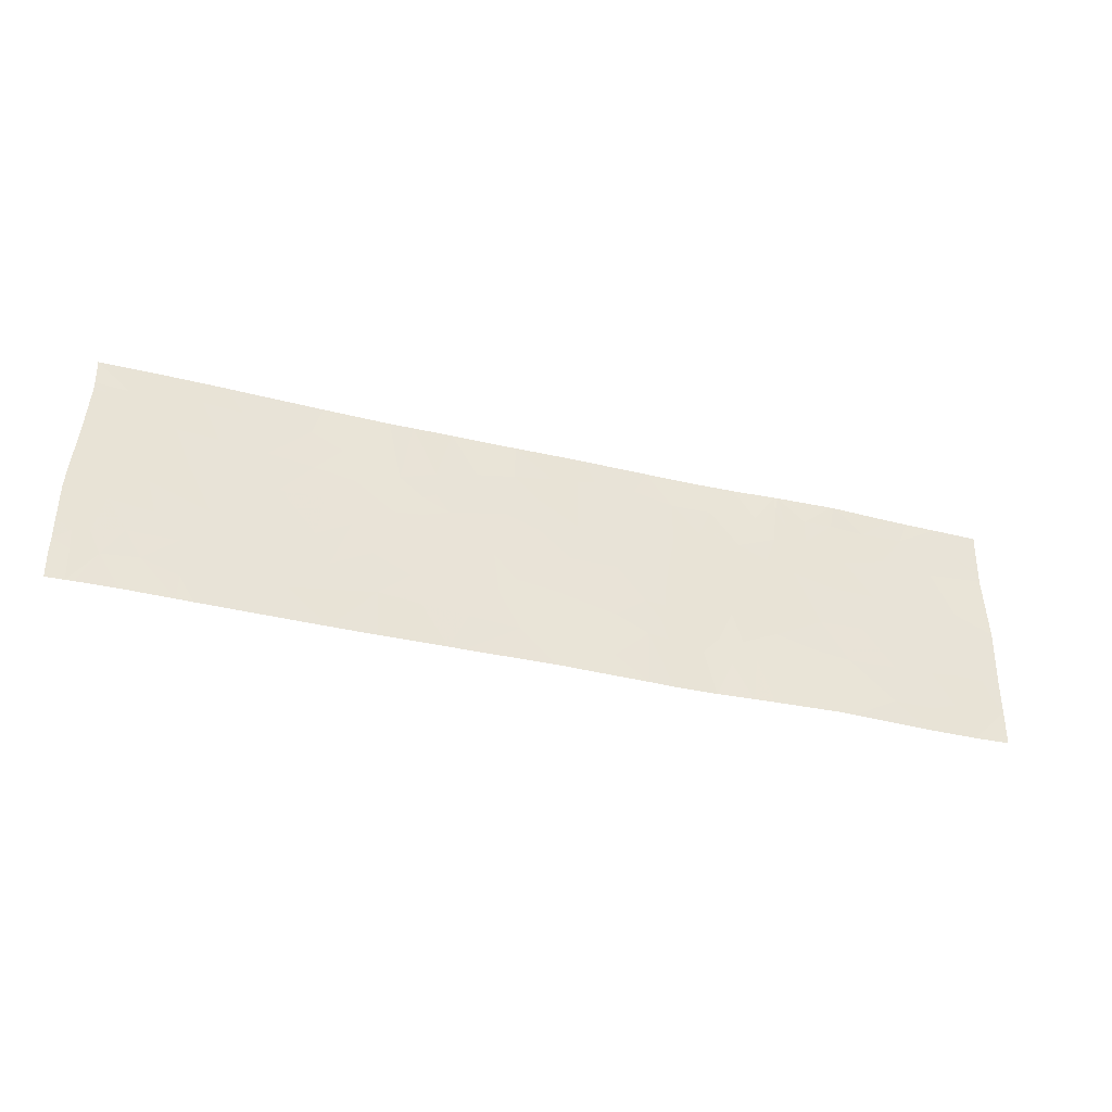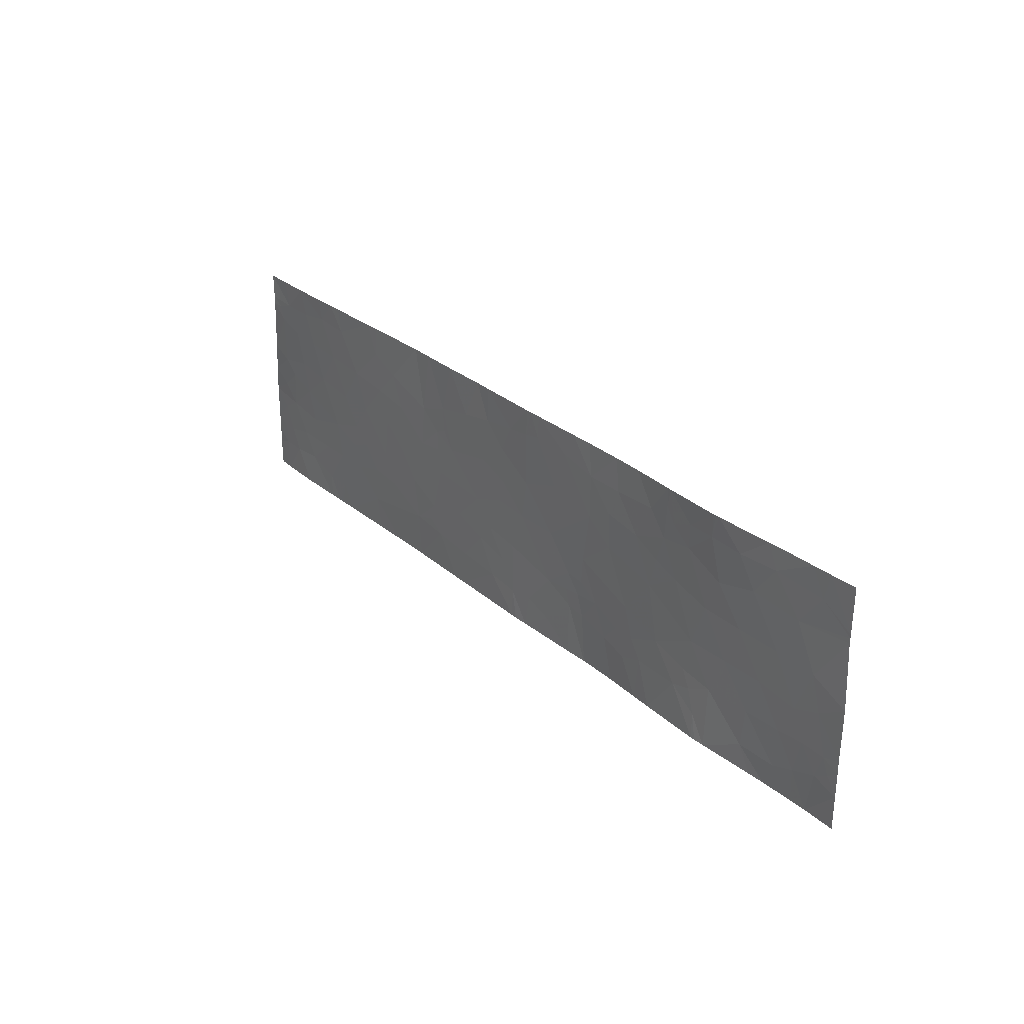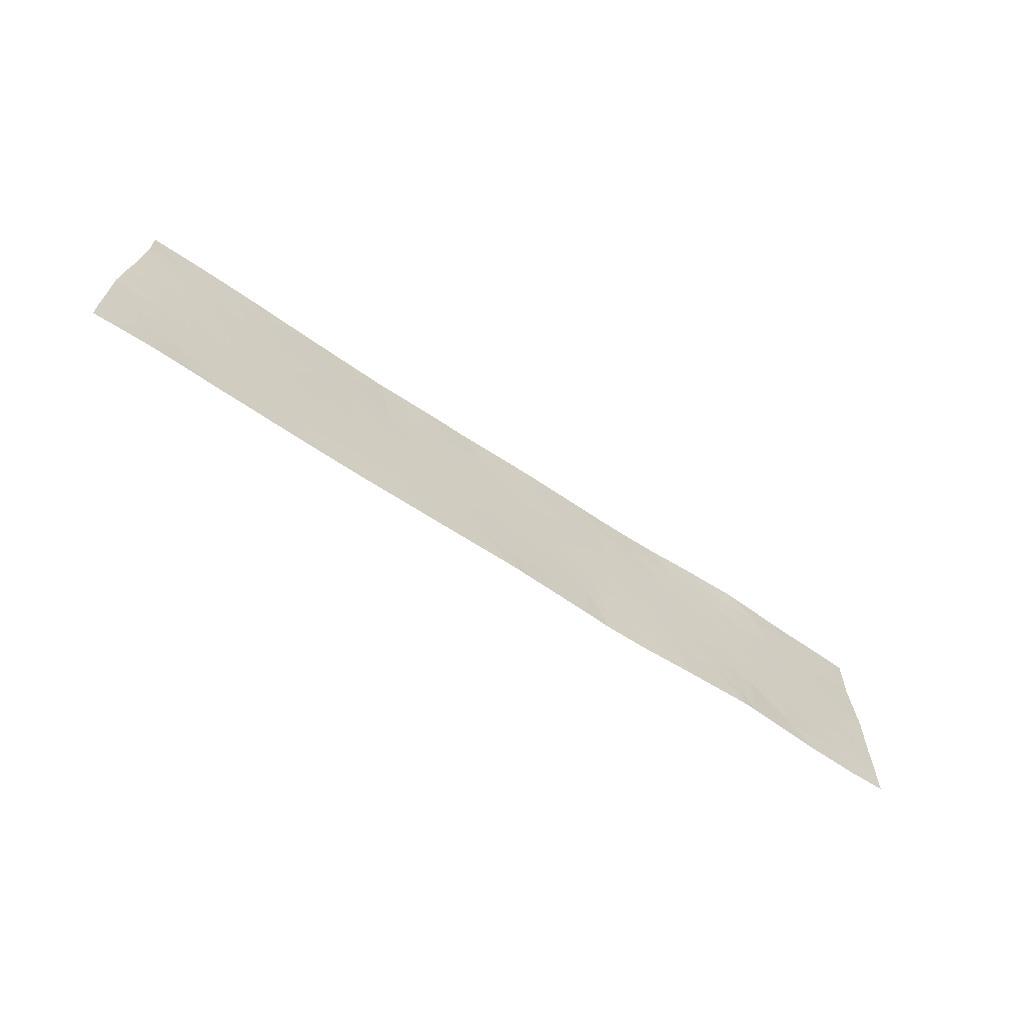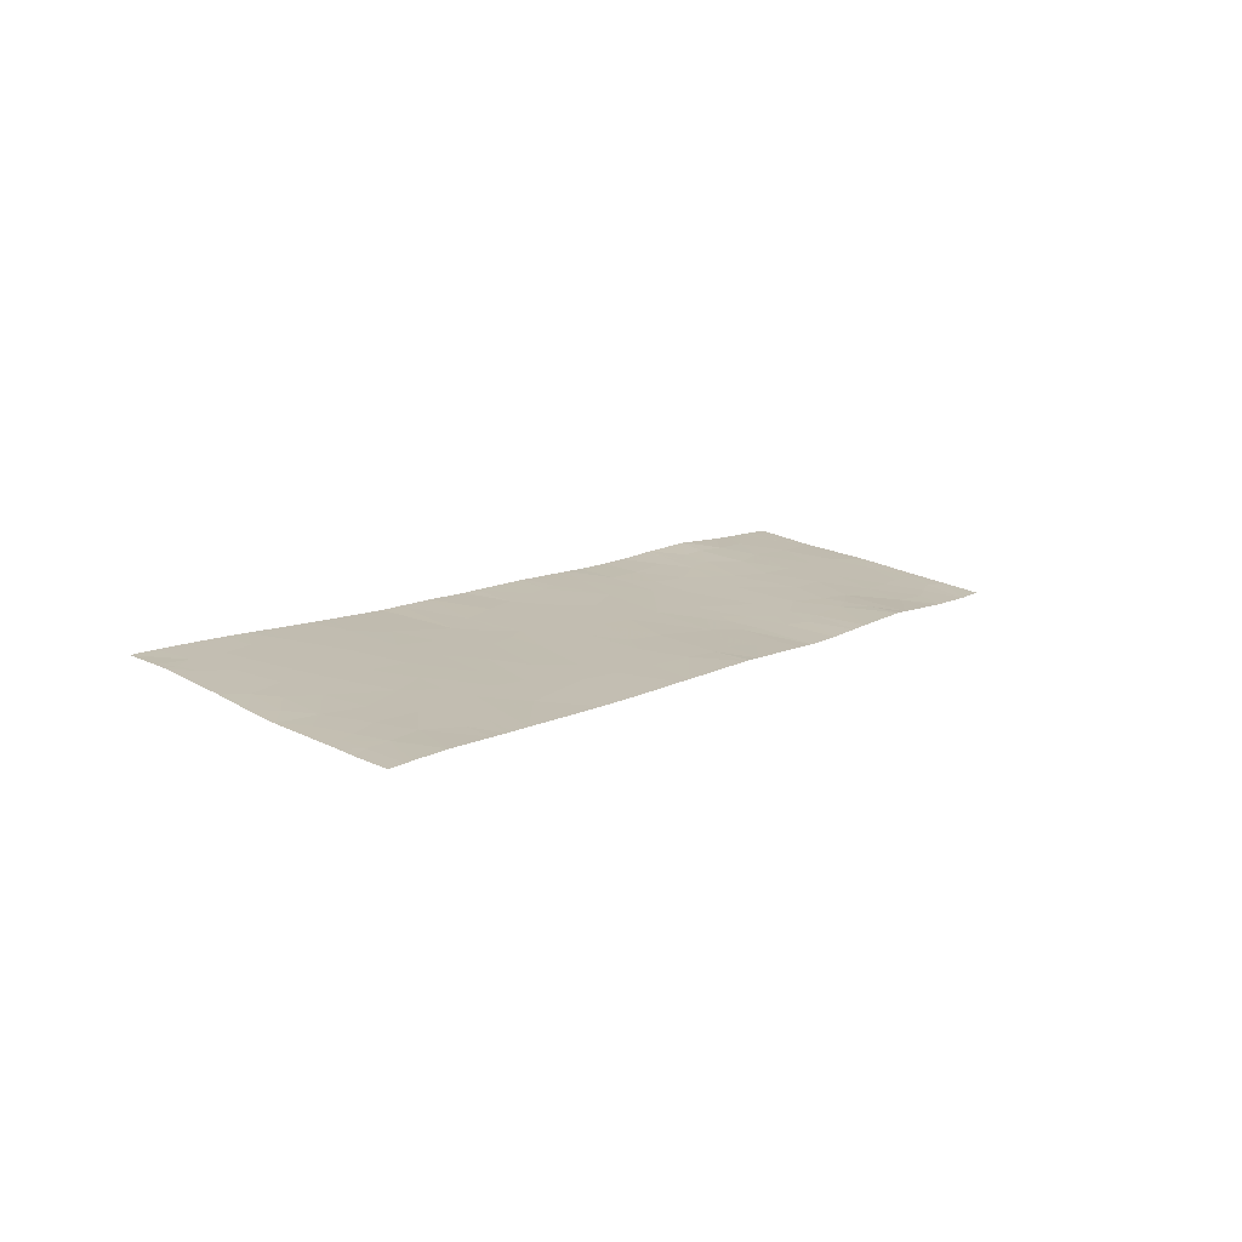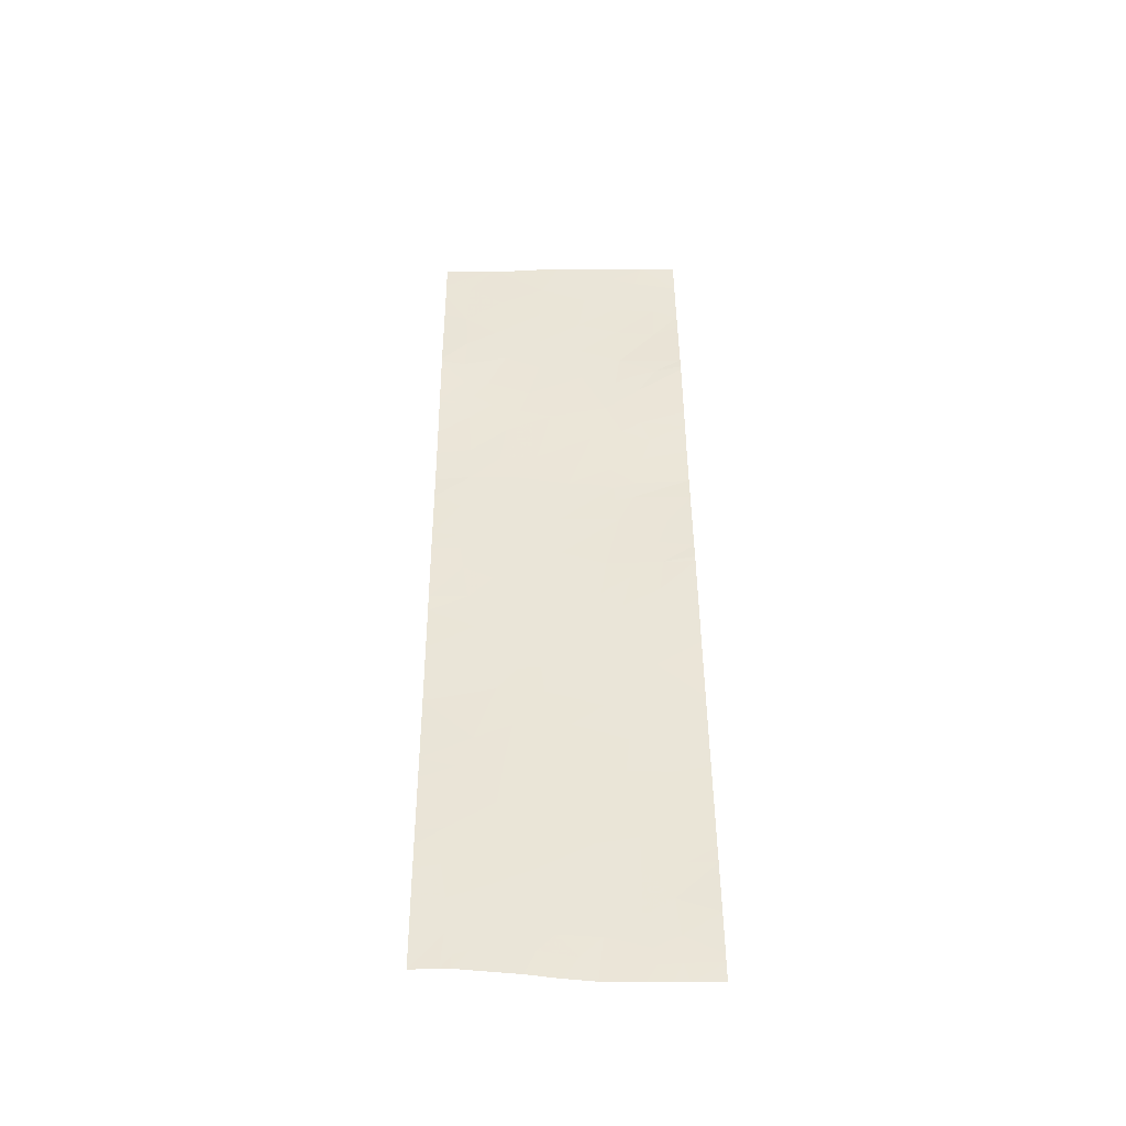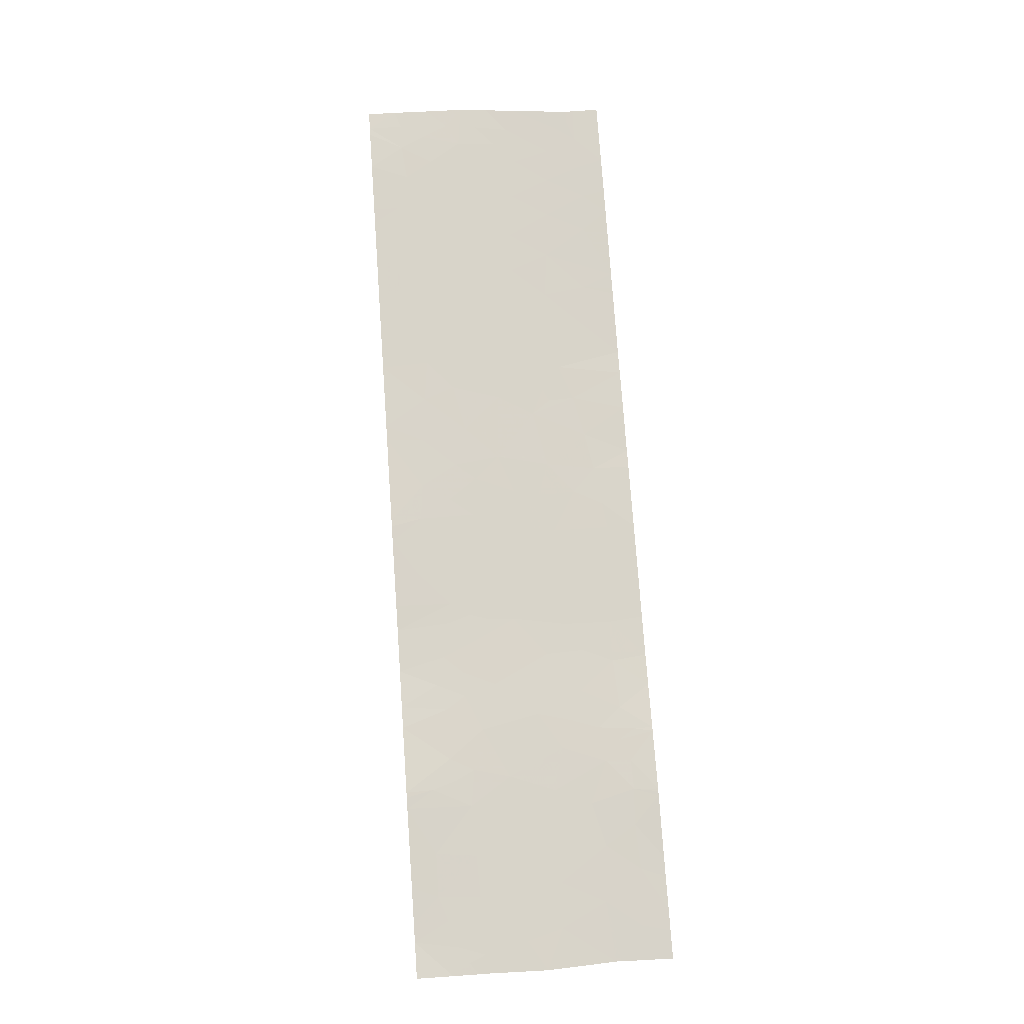
<metadata>
{"format":"obj","ext":"obj","renderer":"f3d","projection":"perspective","resolution":1024,"background":"white","views":[{"elev":-37.0,"azim":178.5,"up":"+Z"},{"elev":28.6,"azim":-112.5,"up":"+Z"},{"elev":-65.1,"azim":161.7,"up":"+Z"},{"elev":28.3,"azim":124.9,"up":"+Y"},{"elev":60.7,"azim":89.6,"up":"+Y"},{"elev":59.6,"azim":-94.2,"up":"+Y"}]}
</metadata>
<code>
v -40.36 55.03 -21.23
v -40.71 54.92 -21.54
v -40.51 54.98 -21.54
v -34.91 56.55 -21.04
v -35.22 56.47 -21.54
v -35.42 56.41 -21.09
v -36.86 56 -18.83
v -36.87 56 -18.54
v -37.16 55.91 -19.35
v -37.33 55.86 -18.85
v -33.29 57.01 -19.83
v -33.78 56.87 -19.84
v -33.72 56.89 -20.34
v -33.28 57.02 -20.38
v -37.76 55.74 -18.54
v -38.22 55.61 -18.54
v -37.8 55.73 -18.95
v -38.26 55.61 -18.95
v -32.68 57.19 -20.78
v -32.6 57.22 -20.32
v -33 57.1 -20.5
v -33.11 57.07 -20.78
v -39.64 55.25 -21.22
v -39.54 55.27 -20.93
v -39.29 55.34 -21
v -33.64 56.91 -19.42
v -33.57 56.93 -18.92
v -33.94 56.82 -19.09
v -31.98 57.41 -18.88
v -31.58 57.53 -18.88
v -32.12 57.36 -19.28
v -31.73 57.48 -19.24
v -39.85 55.18 -20.78
v -39.54 55.27 -20.3
v -39.44 55.3 -20.72
v -37.79 55.73 -19.5
v -38.13 55.64 -19.74
v -37.68 55.76 -20.12
v -41.16 54.8 -18.54
v -40.79 54.91 -18.54
v -40.68 54.95 -18.83
v -40.4 55.03 -19.21
v -39.91 55.17 -19.35
v -40.23 55.07 -19.78
v -41.68 54.64 -19.1
v -41.38 54.74 -18.54
v -41.31 54.76 -18.86
v -36.18 56.19 -19.25
v -35.82 56.29 -19.56
v -36.2 56.18 -19.7
v -36.65 56.06 -19.54
v -31.58 57.51 -19.94
v -31.55 57.52 -20.4
v -31.33 57.58 -20.16
v -31.4 57.57 -19.76
v -41.68 54.64 -19.15
v -41.02 54.84 -19.27
v -31.1 57.64 -20
v -31.07 57.64 -20.34
v -35.17 56.47 -19.69
v -34.93 56.54 -20.11
v -35.31 56.44 -20.55
v -35.68 56.33 -20.17
v -34.86 56.55 -19.55
v -35.01 56.51 -19.47
v -35 56.52 -19.17
v -34.1 56.77 -19.5
v -41.71 54.64 -20.82
v -41.71 54.64 -20.66
v -41.51 54.7 -20.72
v -31.56 57.51 -21.14
v -31.43 57.55 -20.86
v -31.37 57.56 -21.01
v -32.87 57.13 -21.54
v -32.71 57.18 -21.24
v -33.48 56.96 -21.13
v -33.9 56.84 -20.72
v -33.5 56.95 -20.67
v -31.26 57.59 -21.14
v -31.27 57.59 -21.54
v -31.36 57.57 -21.54
v -32.59 57.23 -19.31
v -32.31 57.3 -19.74
v -31.21 57.64 -18.85
v -31.35 57.6 -18.96
v -36.66 56.06 -18.54
v -35.91 56.26 -18.54
v -35.9 56.26 -18.98
v -36.35 56.14 -18.91
v -37.49 55.82 -18.54
v -35.16 56.47 -18.54
v -35.47 56.38 -19.06
v -37.45 55.82 -20.88
v -37.68 55.76 -20.91
v -37.6 55.78 -20.65
v -38.09 55.65 -21
v -38.29 55.6 -20.78
v -38.42 55.56 -21.11
v -36.65 56.06 -18.87
v -37.1 55.93 -20.02
v -37.43 55.83 -20.43
v -32.37 57.3 -18.82
v -33.12 57.07 -19.36
v -40.77 54.91 -19.78
v -40.56 54.97 -20.28
v -36.4 56.14 -21.54
v -36 56.25 -21.13
v -35.39 56.42 -21.54
v -40.83 54.89 -21.24
v -41.11 54.8 -21.54
v -36.4 56.14 -21.18
v -36.72 56.04 -21.14
v -36.39 56.13 -20.53
v -37.08 55.93 -20.7
v -33.06 57.08 -20.18
v -34.1 56.78 -20.12
v -37.66 55.77 -20.45
v -37.92 55.69 -20.62
v -34.59 56.63 -19.32
v -34.54 56.65 -19.84
v -31.25 57.59 -20.89
v -31.29 57.58 -20.54
v -34.77 56.59 -20.67
v -34.35 56.71 -20.47
v -40.87 54.88 -20.74
v -40.41 55.02 -20.76
v -31.07 57.64 -21.03
v -36.48 56.12 -21.54
v -38.57 55.52 -18.54
v -38.59 55.52 -19.37
v -38.82 55.46 -18.92
v -31.41 57.58 -19.14
v -31.84 57.44 -19.67
v -37.73 55.74 -21.54
v -38.22 55.6 -21.54
v -41.1 54.81 -21.14
v -41.41 54.72 -21.03
v -41.31 54.74 -21.54
v -35.76 56.31 -20.71
v -38.45 55.56 -20.4
v -33.68 56.9 -18.54
v -34.43 56.67 -18.54
v -36.57 56.08 -20.03
v -36.13 56.2 -20
v -33.61 56.92 -18.54
v -36.18 56.19 -20.81
v -40.05 55.12 -20.28
v -34.46 56.67 -21.54
v -34.43 56.68 -20.98
v -31.07 57.64 -20.78
v -31.93 57.41 -20.07
v -31.06 57.64 -21.21
v -31.15 57.64 -19.64
v -31.2 57.64 -19.03
v -32.38 57.28 -21.24
v -31.97 57.4 -21.1
v -32.33 57.29 -20.78
v -41.28 54.77 -19.81
v -41.06 54.83 -20.35
v -41.58 54.68 -20.92
v -41.71 54.64 -21.12
v -31.81 57.45 -21.54
v -39.09 55.4 -18.76
v -39.08 55.4 -18.54
v -39.04 55.41 -19.19
v -32.32 57.32 -18.54
v -31.9 57.44 -18.54
v -40.57 54.98 -18.54
v -39.71 55.25 -21.54
v -39.84 55.21 -21.54
v -39.73 55.21 -19.77
v -41.71 54.64 -21.54
v -41.69 54.64 -18.54
v -34.88 56.55 -19.8
v -38.84 55.46 -19.91
v -36.65 56.07 -21.54
v -39.84 55.22 -18.54
v -39.81 55.23 -18.54
v -39.79 55.22 -18.83
v -39.88 55.21 -18.54
v -38.56 55.52 -20.77
v -40.19 55.1 -18.85
v -32.03 57.38 -20.47
v -31.21 57.64 -18.96
v -31.51 57.55 -18.54
v -31.2 57.64 -18.54
v -31.07 57.64 -21.54
v -38.97 55.42 -20.59
v -39.13 55.39 -18.54
v -38.71 55.49 -21
v -38.11 55.65 -19.3
v -39.44 55.3 -19.14
v -39.25 55.35 -19.64
v -41.72 54.64 -20.01
v -41.39 54.73 -20.22
v -37.39 55.84 -20.66
v -34.7 56.61 -20.9
v -32.83 57.15 -19.81
v -41.21 54.78 -20.71
v -38.9 55.45 -21.54
v -39.65 55.26 -21.54
v -33.94 56.82 -21.54
v -38.93 55.43 -19.53
v -33.55 56.93 -21.54
v -37.44 55.83 -21.54
v -37.06 55.94 -21.26
v -33.42 56.98 -18.54
v -36.73 56.04 -18.54
v -34.71 56.59 -18.54
v -32.81 57.16 -18.85
v -41.68 54.64 -19.21
v -39.45 55.31 -18.84
v -31.78 57.45 -20.78
v -32.64 57.2 -21.54
v -32.56 57.23 -21.54
v -38.65 55.51 -21.54
v -35.94 56.26 -20.47
v -32.6 57.23 -18.54
v -32.76 57.18 -18.54
v -32.37 57.28 -21.54
v -39.2 55.37 -18.96
v -35.71 56.31 -18.54
f 3 1 2
f 6 5 4
f 10 7 8
f 10 9 7
f 13 11 12
f 13 14 11
f 17 15 16
f 16 18 17
f 21 19 20
f 21 22 19
f 25 24 23
f 28 26 27
f 32 30 29
f 29 31 32
f 35 34 33
f 38 36 37
f 41 40 39
f 44 43 42
f 47 46 45
f 50 49 48
f 48 51 50
f 54 52 53
f 54 55 52
f 47 45 56
f 56 57 47
f 54 59 58
f 58 55 54
f 63 61 60
f 63 62 61
f 66 65 64
f 28 67 26
f 70 69 68
f 73 72 71
f 22 74 75
f 22 76 74
f 13 77 78
f 80 79 71
f 71 81 80
f 31 82 83
f 30 85 84
f 89 87 86
f 89 88 87
f 17 90 15
f 92 66 91
f 95 94 93
f 65 66 60
f 98 96 97
f 99 48 89
f 99 51 48
f 38 101 100
f 31 29 102
f 99 89 86
f 26 103 27
f 105 44 104
f 99 7 9
f 9 51 99
f 108 107 106
f 108 6 107
f 110 2 109
f 113 112 111
f 113 114 112
f 21 20 115
f 115 14 21
f 13 12 116
f 118 95 117
f 119 66 64
f 67 119 120
f 122 53 72
f 72 121 122
f 61 123 124
f 124 120 61
f 126 109 1
f 126 125 109
f 121 79 127
f 111 128 106
f 131 18 129
f 131 130 18
f 36 100 9
f 36 38 100
f 32 55 132
f 32 133 55
f 111 106 107
f 12 26 67
f 96 135 134
f 96 98 135
f 138 136 137
f 6 62 139
f 63 139 62
f 54 53 59
f 11 26 12
f 140 38 37
f 140 118 38
f 28 141 142
f 28 27 141
f 118 117 38
f 51 100 143
f 113 144 143
f 27 145 141
f 107 146 111
f 107 139 146
f 33 34 147
f 4 5 148
f 148 149 4
f 121 127 150
f 133 83 151
f 127 79 152
f 132 153 154
f 132 55 153
f 49 144 63
f 157 155 156
f 77 124 149
f 32 132 30
f 1 109 2
f 159 104 158
f 159 105 104
f 110 109 136
f 136 138 110
f 161 160 68
f 162 81 71
f 131 164 163
f 163 165 131
f 167 102 29
f 167 166 102
f 41 168 40
f 23 170 169
f 147 171 44
f 147 34 171
f 161 138 137
f 161 172 138
f 45 46 173
f 161 137 160
f 174 120 64
f 175 140 37
f 37 130 175
f 111 112 176
f 179 178 177
f 180 179 177
f 98 97 181
f 182 168 41
f 182 180 168
f 179 180 182
f 79 73 71
f 183 20 157
f 84 85 184
f 32 31 133
f 186 30 84
f 186 185 30
f 80 152 79
f 80 187 152
f 162 71 156
f 188 35 25
f 132 85 30
f 189 163 164
f 20 151 83
f 20 183 151
f 175 188 140
f 98 181 190
f 19 75 155
f 155 157 19
f 191 130 37
f 64 65 60
f 17 10 90
f 25 35 24
f 10 8 90
f 192 43 171
f 171 193 192
f 158 104 57
f 195 194 69
f 69 70 195
f 101 95 196
f 55 58 153
f 70 160 137
f 123 4 197
f 198 103 11
f 159 199 125
f 104 44 42
f 42 57 104
f 36 9 10
f 10 17 36
f 25 201 200
f 25 23 201
f 22 75 19
f 174 64 60
f 76 149 202
f 76 77 149
f 78 77 76
f 203 175 130
f 199 137 136
f 136 125 199
f 123 149 124
f 76 202 204
f 123 197 149
f 131 165 130
f 89 48 88
f 76 204 74
f 42 182 41
f 206 93 205
f 206 114 93
f 206 205 176
f 27 207 145
f 99 208 7
f 183 53 151
f 31 83 133
f 121 73 79
f 174 60 61
f 82 103 198
f 198 83 82
f 49 63 60
f 191 36 17
f 132 154 184
f 119 142 209
f 209 66 119
f 57 42 41
f 165 203 130
f 20 19 157
f 82 102 210
f 82 31 102
f 126 1 33
f 92 60 66
f 92 49 60
f 50 144 49
f 50 143 144
f 50 51 143
f 114 100 101
f 88 49 92
f 114 101 196
f 114 196 93
f 88 48 49
f 18 16 129
f 206 176 112
f 112 114 206
f 66 209 91
f 193 165 192
f 197 4 149
f 174 61 120
f 47 41 39
f 47 57 41
f 6 108 5
f 47 39 46
f 158 211 194
f 192 212 179
f 126 33 147
f 147 105 126
f 125 126 105
f 105 147 44
f 188 34 35
f 132 184 85
f 77 116 124
f 77 13 116
f 157 156 213
f 213 183 157
f 111 176 128
f 23 169 201
f 125 136 109
f 121 72 73
f 159 125 105
f 191 18 130
f 151 53 52
f 52 133 151
f 122 59 53
f 122 150 59
f 122 121 150
f 20 83 198
f 175 34 188
f 175 193 34
f 212 178 179
f 212 189 178
f 75 214 215
f 76 22 78
f 98 216 135
f 140 181 97
f 140 97 118
f 217 146 139
f 217 113 146
f 13 78 14
f 33 1 170
f 170 23 33
f 156 71 213
f 118 94 95
f 74 214 75
f 191 37 36
f 155 75 215
f 218 102 166
f 193 203 165
f 210 219 207
f 14 115 11
f 24 33 23
f 101 117 95
f 14 22 21
f 24 35 33
f 193 171 34
f 43 179 182
f 182 42 43
f 218 219 210
f 171 43 44
f 215 220 155
f 220 162 156
f 156 155 220
f 218 210 102
f 193 175 203
f 119 64 120
f 62 4 123
f 62 6 4
f 103 210 207
f 207 27 103
f 120 124 116
f 217 139 63
f 191 17 18
f 57 56 211
f 211 158 57
f 195 158 194
f 195 159 158
f 133 52 55
f 113 111 146
f 190 181 188
f 114 143 100
f 114 113 143
f 38 117 101
f 183 213 53
f 7 208 8
f 195 199 159
f 195 70 199
f 149 148 202
f 118 97 96
f 213 71 72
f 72 53 213
f 217 63 144
f 144 113 217
f 11 103 26
f 6 139 107
f 165 221 192
f 131 129 164
f 221 189 212
f 212 192 221
f 140 188 181
f 99 86 208
f 51 9 100
f 78 22 14
f 82 210 103
f 70 137 199
f 96 134 94
f 94 118 96
f 192 179 43
f 190 200 216
f 216 98 190
f 190 25 200
f 190 188 25
f 62 123 61
f 95 93 196
f 115 198 11
f 115 20 198
f 28 142 119
f 119 67 28
f 93 134 205
f 93 94 134
f 1 3 170
f 221 163 189
f 221 165 163
f 92 91 222
f 222 88 92
f 70 68 160
f 67 120 116
f 116 12 67
f 88 222 87
f 185 167 30
f 30 167 29

</code>
